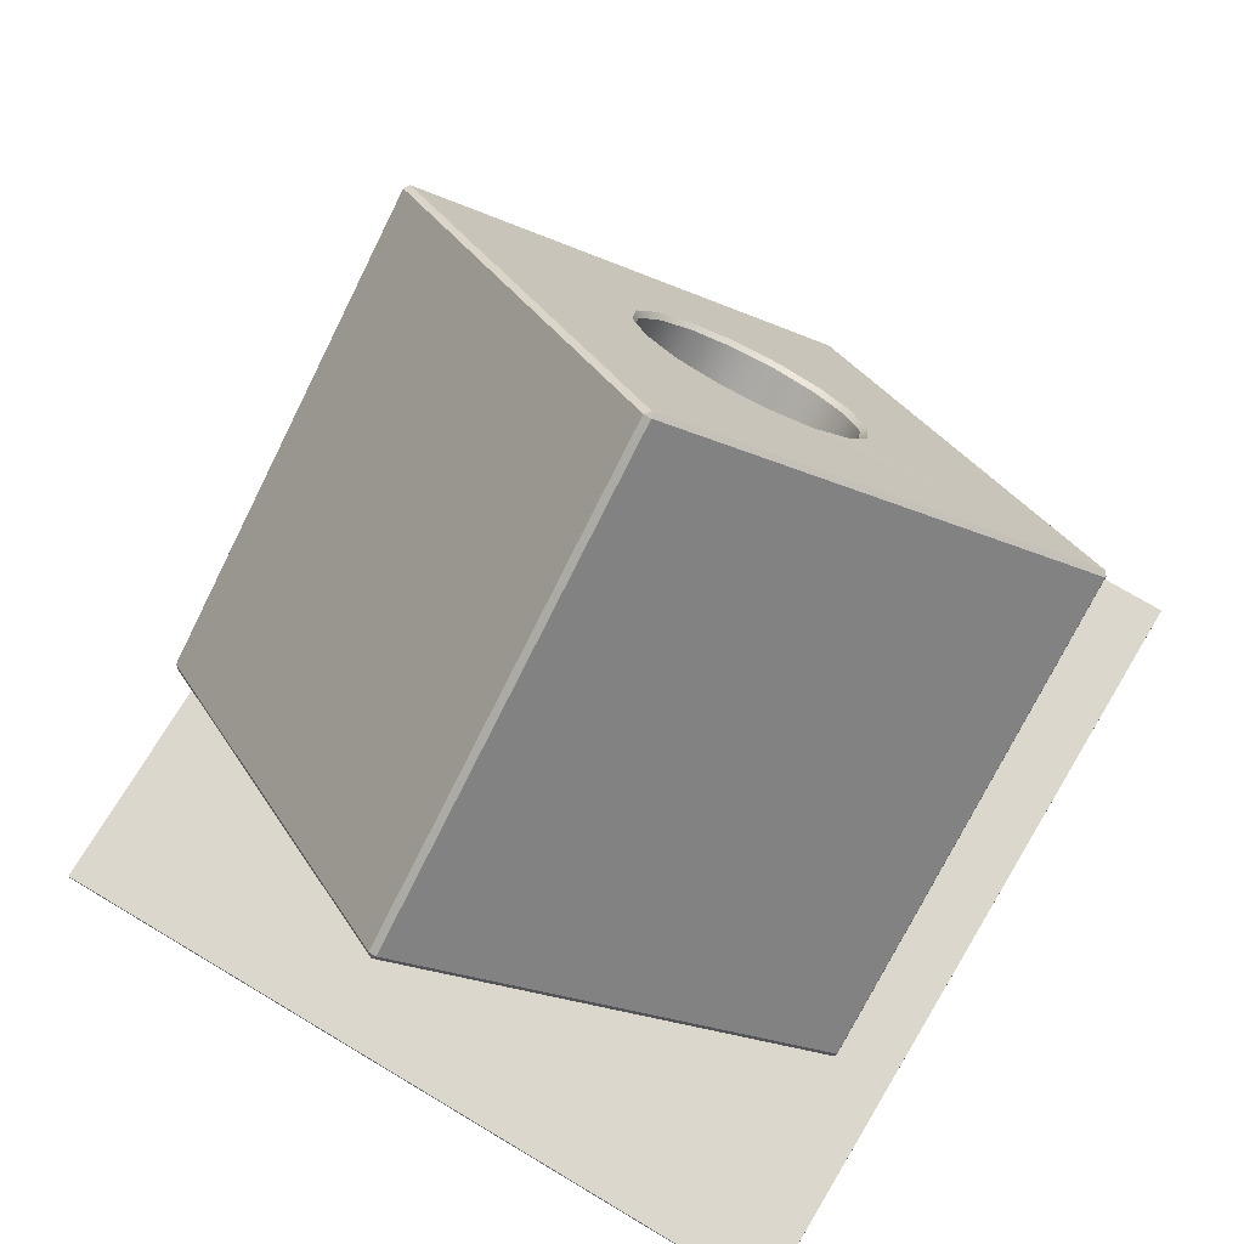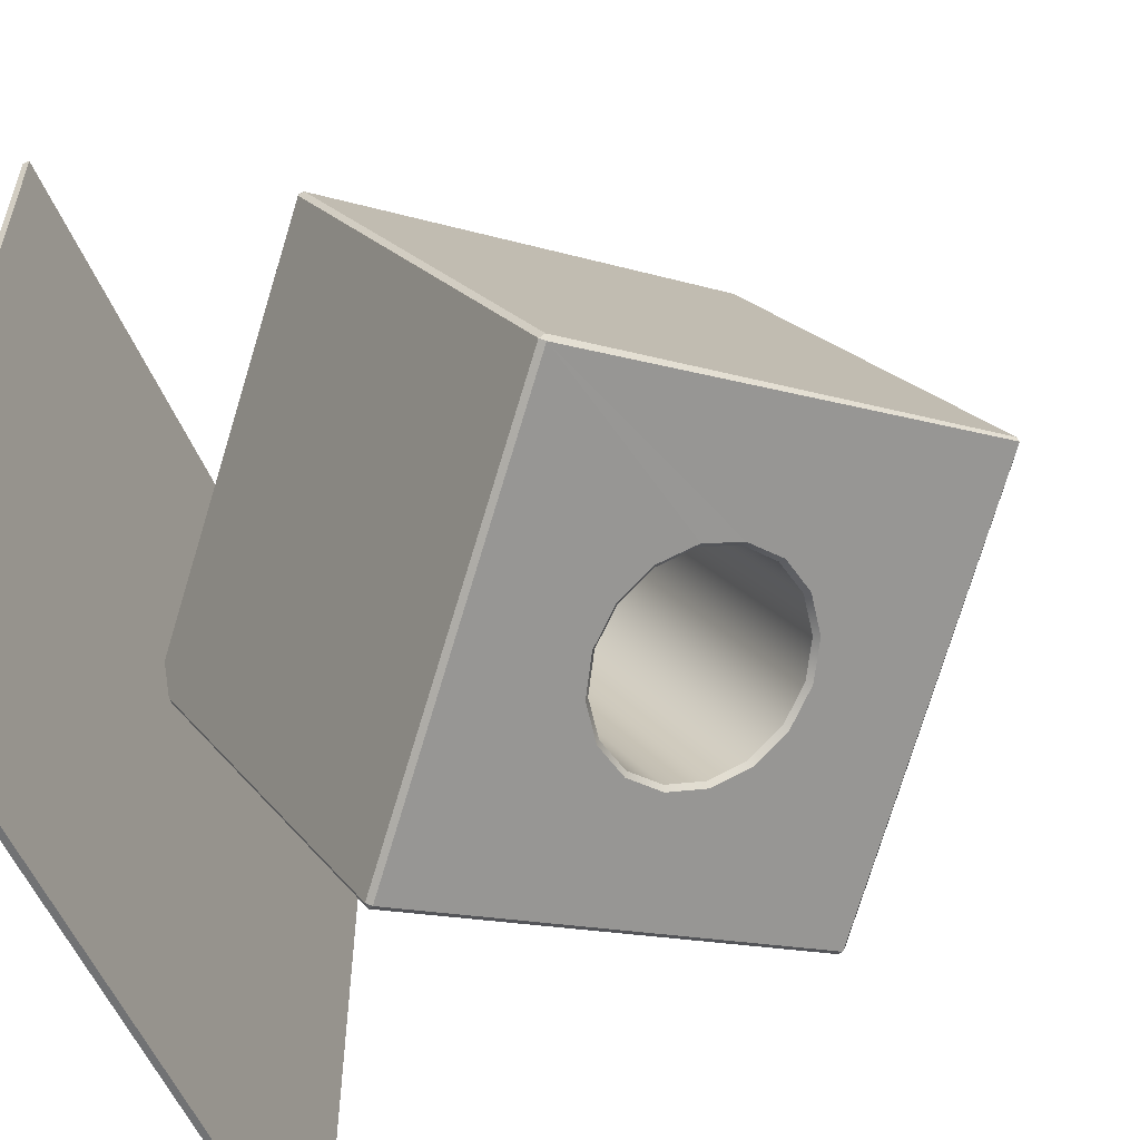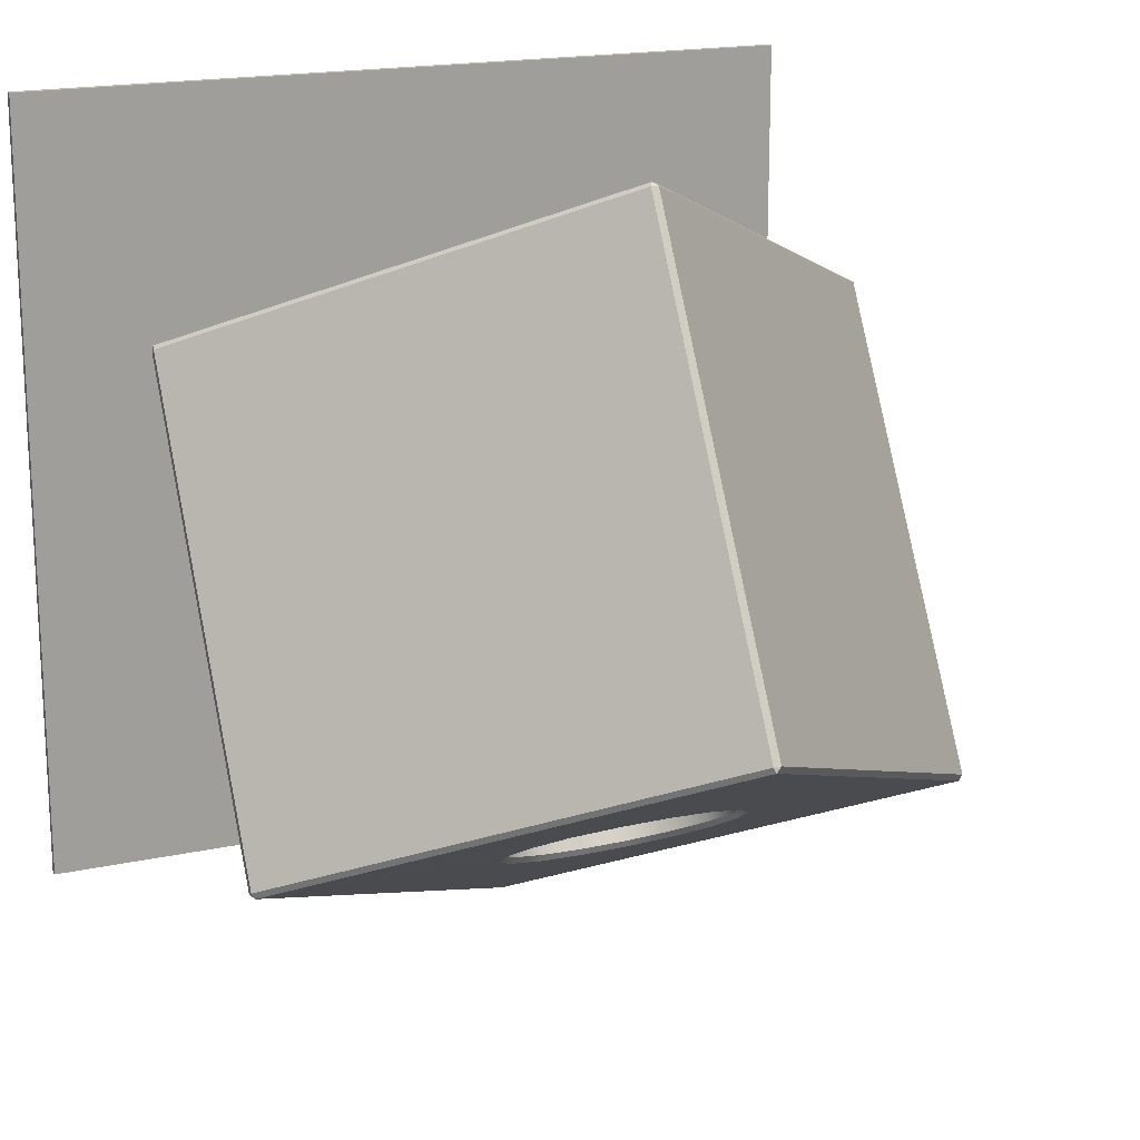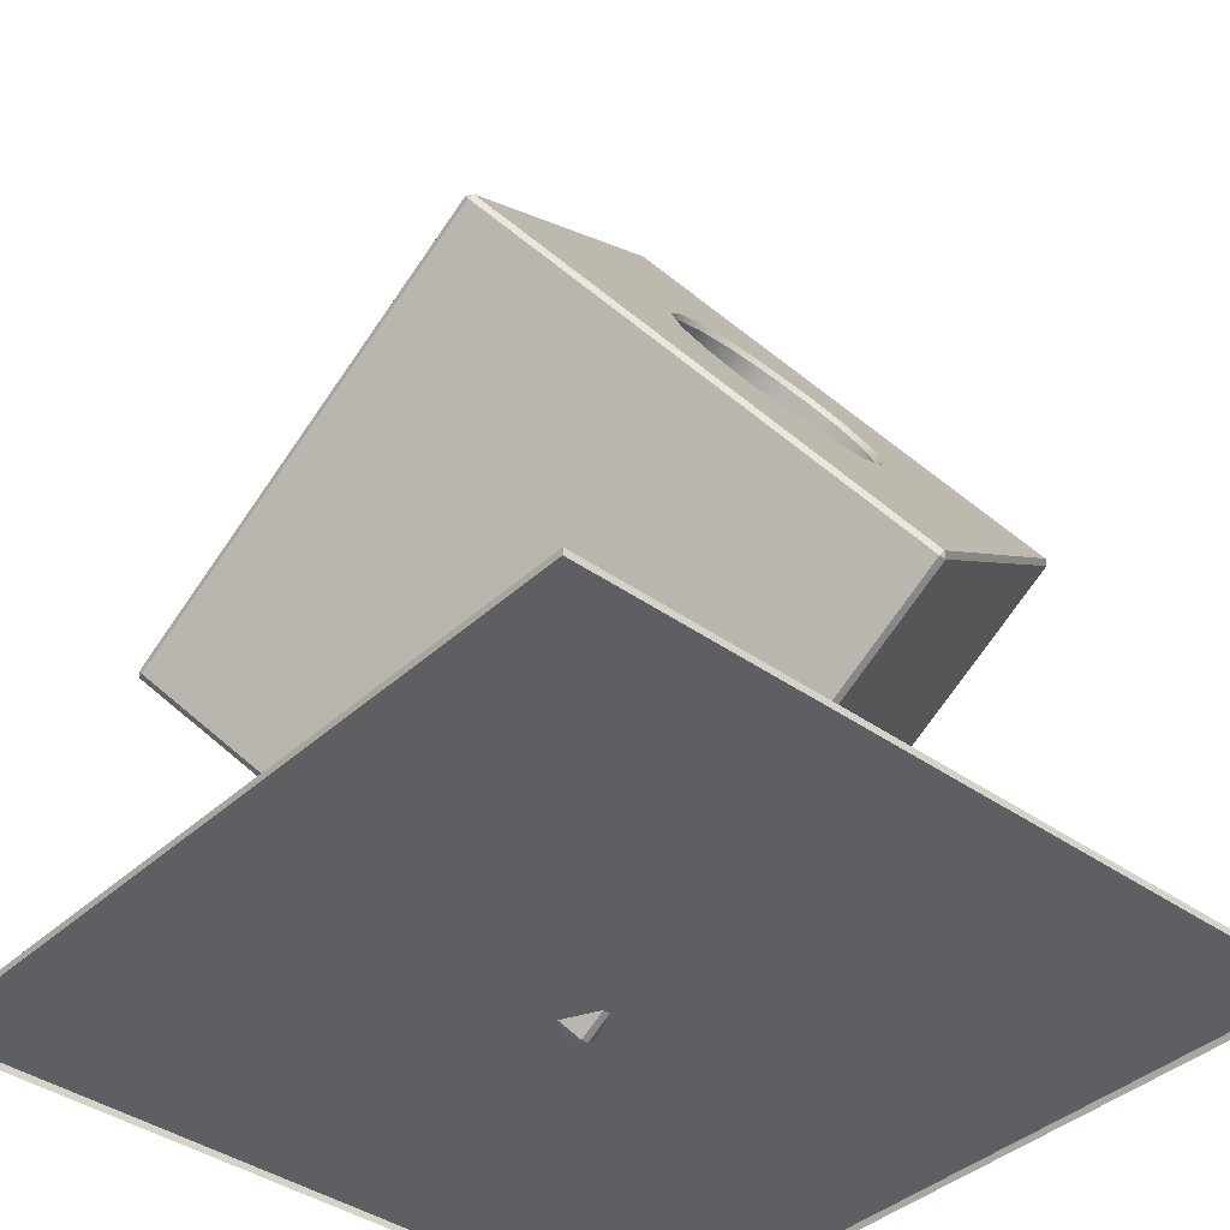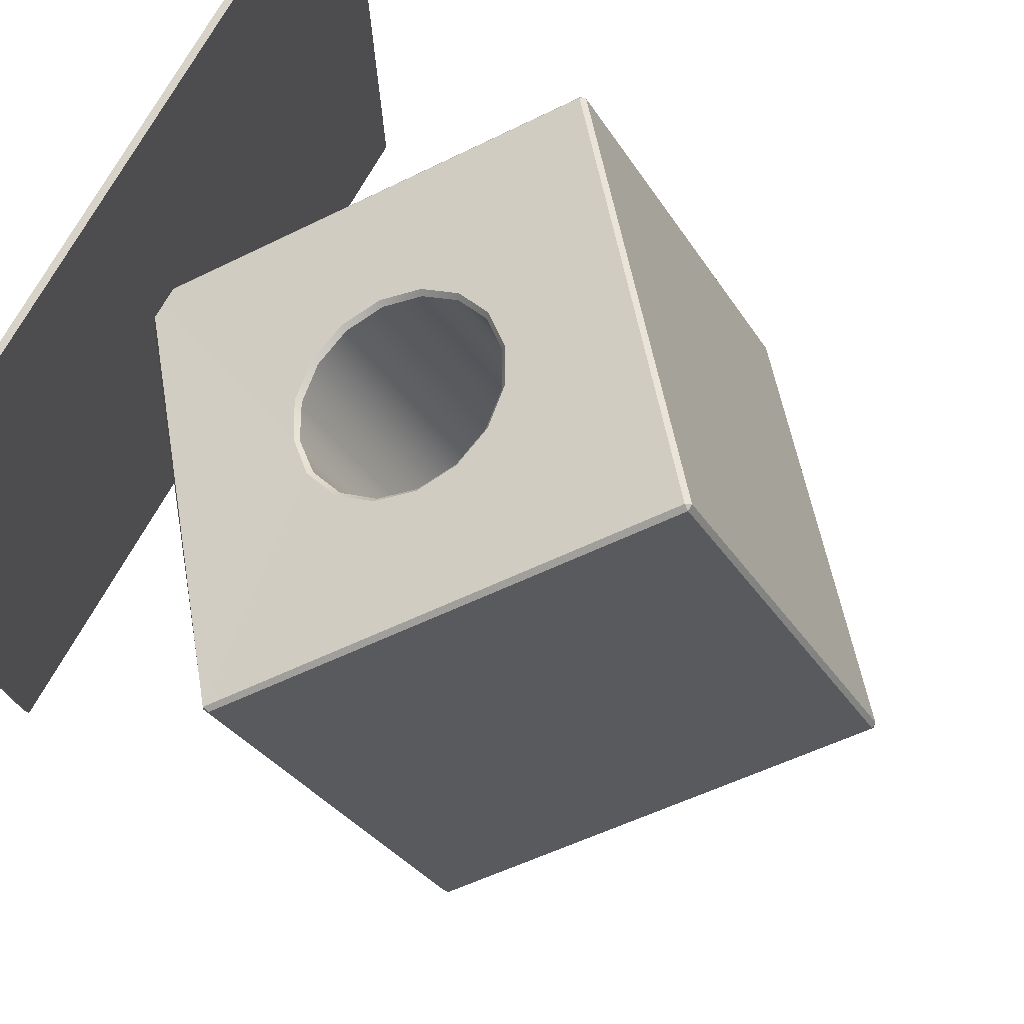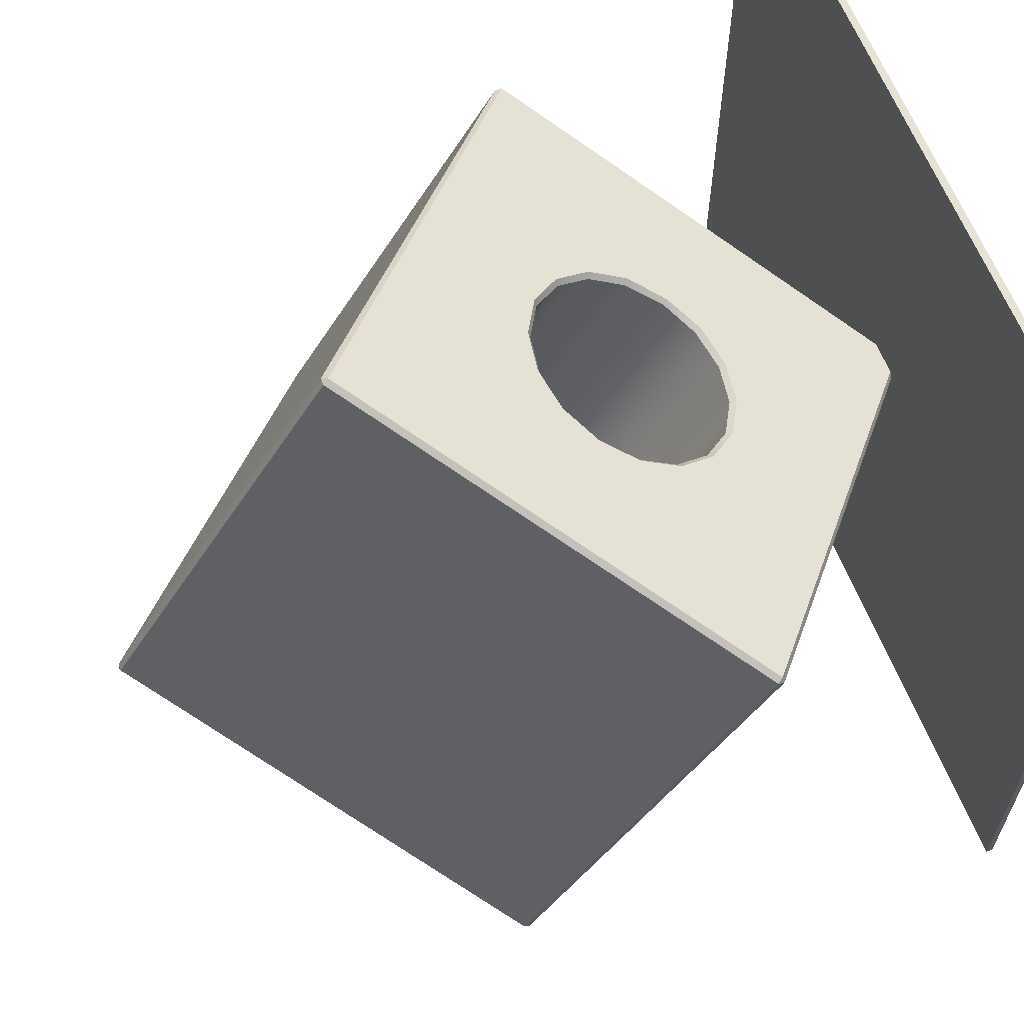
<metadata>
{"format":"obj","ext":"obj","renderer":"f3d","projection":"perspective","resolution":1024,"background":"white","views":[{"elev":72.9,"azim":30.9,"up":"+Y"},{"elev":-55.5,"azim":112.6,"up":"+Z"},{"elev":18.1,"azim":157.1,"up":"+Z"},{"elev":-39.6,"azim":138.5,"up":"+Y"},{"elev":76.3,"azim":120.2,"up":"+Z"},{"elev":63.3,"azim":-111.6,"up":"+Z"}]}
</metadata>
<code>
v  0.0097 0.6476 -1.059
v  0.9574 1.468 -0.5852
v  0.9574 0.7982 0.5755
v  0.0097 -0.0226 0.1017
v  0.9574 1.485 -0.5755
v  0.0097 2.306 -0.1017
v  0.0097 1.636 1.059
v  0.9574 0.815 0.5852
v  -0.0097 2.306 -0.1017
v  -0.9574 1.485 -0.5755
v  -0.9574 0.815 0.5852
v  -0.0097 1.636 1.059
v  -0.9574 1.468 -0.5852
v  -0.0097 0.6476 -1.059
v  -0.0097 -0.0226 0.1017
v  -0.9574 0.7982 0.5755
v  0 0.546 0.4299
v  -0 1.216 -0.7308
v  -0.1151 1.236 -0.7194
v  -0.1151 0.5659 0.4414
v  0.1151 0.5659 0.4414
v  0.1151 1.236 -0.7194
v  0.2128 0.6223 0.474
v  0.2128 1.292 -0.6868
v  0.278 0.7069 0.5228
v  0.278 1.377 -0.6379
v  0.3009 0.8066 0.5804
v  0.3009 1.477 -0.5804
v  0.278 0.9063 0.6379
v  0.278 1.577 -0.5228
v  0.2128 0.9908 0.6868
v  0.2128 1.661 -0.474
v  0.1151 1.047 0.7194
v  0.1151 1.718 -0.4414
v  0 1.067 0.7308
v  -0 1.737 -0.4299
v  -0.1151 1.047 0.7194
v  -0.1151 1.718 -0.4414
v  -0.2128 0.9908 0.6868
v  -0.2128 1.661 -0.474
v  -0.278 0.9063 0.6379
v  -0.278 1.577 -0.5228
v  -0.3009 0.8066 0.5804
v  -0.3009 1.477 -0.5804
v  -0.278 0.7069 0.5228
v  -0.278 1.377 -0.6379
v  -0.2128 0.6223 0.474
v  -0.2128 1.292 -0.6868
v  0.1205 1.232 -0.7377
v  -0 0.6628 -1.066
v  -0 1.211 -0.7496
v  -0.2909 0.9041 0.6525
v  -0.9478 0.7998 0.5922
v  -0.3148 0.7998 0.5922
v  -0.9478 1.484 -0.5922
v  0.0037 2.31 -0.1153
v  0.9478 1.484 -0.5922
v  0 -0.021 0.1183
v  0.9539 0.7965 0.5904
v  0 1.621 1.066
v  0.1205 1.736 -0.4468
v  -0 1.756 -0.4348
v  0.3148 0.7998 0.5922
v  0.2909 0.6954 0.532
v  -0.1205 0.5479 0.4468
v  0 0.5271 0.4348
v  0.2226 1.291 -0.7035
v  0.2909 1.379 -0.6525
v  0.3148 1.484 -0.5922
v  0.2909 1.588 -0.532
v  0.2208 1.676 -0.4806
v  -0.1205 1.736 -0.4468
v  -0.2226 1.676 -0.4809
v  -0.2909 1.588 -0.532
v  -0.3148 1.484 -0.5922
v  -0.2909 1.379 -0.6525
v  -0.2226 1.291 -0.7035
v  -0.1205 1.232 -0.7377
v  -0.2226 0.9926 0.7035
v  -0.1205 1.052 0.7377
v  0 1.072 0.7496
v  -0.2909 0.6954 0.532
v  -0.2226 0.607 0.4809
v  0.1205 1.052 0.7377
v  0.2226 0.9926 0.7035
v  0.2909 0.9041 0.6525
v  0.1205 0.5479 0.4468
v  0.2186 0.6072 0.4809
v  0.22 0.02 -0.22
v  -0.22 0.02 -0.22
v  -0.22 0.02 0.22
v  0.22 0.02 0.22
v  1.1 0.02 -0.22
v  0.66 0.02 -0.22
v  0.66 0.02 0.22
v  1.1 0.02 0.22
v  -1.1 0.02 0.22
v  -0.66 0.02 0.22
v  -0.66 0.02 -0.22
v  -1.1 0.02 -0.22
v  0.22 0.02 -1.1
v  -0.22 0.02 -1.1
v  -0.22 0.02 -0.66
v  0.22 0.02 -0.66
v  -0.22 0.02 1.1
v  0.22 0.02 1.1
v  0.22 0.02 0.66
v  -0.22 0.02 0.66
v  1.1 0.02 -1.1
v  0.66 0.02 -1.1
v  0.66 0.02 -0.66
v  1.1 0.02 -0.66
v  0.66 0.02 1.1
v  1.1 0.02 1.1
v  1.1 0.02 0.66
v  0.66 0.02 0.66
v  -1.1 0.02 1.1
v  -0.66 0.02 1.1
v  -0.66 0.02 0.66
v  -1.1 0.02 0.66
v  -0.66 0.02 -1.1
v  -1.1 0.02 -1.1
v  -1.1 0.02 -0.66
v  -0.66 0.02 -0.66
v  -1.1 -0 -1.1
v  -1.1 -0 -0.66
v  1.1 0 -1.1
v  0.66 -0 -1.1
v  1.1 -0 1.1
v  1.1 -0 0.66
v  -1.1 -0 1.1
v  -0.66 -0 1.1
v  0.22 -0 -1.1
v  -0.22 -0 -1.1
v  -0.66 -0 -1.1
v  -0.22 -0 1.1
v  0.22 -0 1.1
v  0.66 -0 1.1
v  -1.1 -0 -0.22
v  -1.1 -0 0.22
v  -1.1 -0 0.66
v  1.1 -0 0.22
v  1.1 0 -0.22
v  1.1 0 -0.66
g red_cube
f 1 2 3 4
f 5 6 7 8
f 9 10 11 12
f 13 14 15 16
f 17 18 19 20
f 18 17 21 22
f 22 21 23 24
f 23 25 26 24
f 25 27 28 26
f 27 29 30 28
f 29 31 32 30
f 31 33 34 32
f 33 35 36 34
f 35 37 38 36
f 37 39 40 38
f 40 39 41 42
f 42 41 43 44
f 44 43 45 46
f 46 45 47 48
f 48 47 20 19
f 49 50 51
f 52 53 54
f 50 1 14
f 13 10 55
f 9 6 56
f 57 5 2
f 4 58 15
f 8 59 3
f 12 60 7
f 16 53 11
f 3 59 58 4
f 4 15 14 1
f 7 60 59 8
f 8 3 2 5
f 11 53 60 12
f 12 7 6 9
f 15 58 53 16
f 16 11 10 13
f 1 50 57 2
f 5 57 56 6
f 9 56 55 10
f 13 55 50 14
f 61 34 36 62
f 63 27 25 64
f 20 65 66 17
f 22 49 51 18
f 24 67 49 22
f 26 68 67 24
f 28 69 68 26
f 30 70 69 28
f 32 71 70 30
f 34 61 71 32
f 38 72 62 36
f 40 73 72 38
f 42 74 73 40
f 44 75 74 42
f 46 76 75 44
f 48 77 76 46
f 19 78 77 48
f 78 19 18 51
f 54 43 41 52
f 52 41 39 79
f 79 39 37 80
f 80 37 35 81
f 82 45 43 54
f 83 47 45 82
f 65 20 47 83
f 81 35 33 84
f 84 33 31 85
f 85 31 29 86
f 86 29 27 63
f 87 21 17 66
f 88 23 21 87
f 64 25 23 88
f 89 90 91 92
f 93 94 95 96
f 94 89 92 95
f 97 98 99 100
f 98 91 90 99
f 101 102 103 104
f 104 103 90 89
f 105 106 107 108
f 108 107 92 91
f 109 110 111 112
f 112 111 94 93
f 113 114 115 116
f 116 115 96 95
f 110 101 104 111
f 111 104 89 94
f 106 113 116 107
f 107 116 95 92
f 117 118 119 120
f 120 119 98 97
f 121 122 123 124
f 124 123 100 99
f 118 105 108 119
f 119 108 91 98
f 102 121 124 103
f 103 124 99 90
f 123 122 125 126
f 110 109 127 128
f 115 114 129 130
f 118 117 131 132
f 101 110 128 133
f 102 101 133 134
f 121 102 134 135
f 122 121 135 125
f 105 118 132 136
f 106 105 136 137
f 113 106 137 138
f 114 113 138 129
f 100 123 126 139
f 97 100 139 140
f 120 97 140 141
f 117 120 141 131
f 96 115 130 142
f 93 96 142 143
f 112 93 143 144
f 109 112 144 127
f 58 88 87
f 64 88 58 59
f 63 64 59
f 86 63 59
f 84 85 60
f 85 59 60
f 81 84 60
f 80 81 60
f 58 87 66
f 58 66 65
f 58 65 83
f 53 83 82
f 53 82 54
f 52 79 53
f 79 60 53
f 55 74 75
f 55 75 76
f 50 77 78
f 50 78 51
f 55 76 77
f 50 55 77
f 49 67 50
f 55 73 74
f 56 62 72
f 56 72 73
f 56 57 71 61
f 56 61 62
f 70 71 57
f 69 70 57
f 68 69 57
f 67 68 57
f 67 57 50
f 55 56 73
f 79 80 60
f 85 86 59
f 53 58 83

</code>
